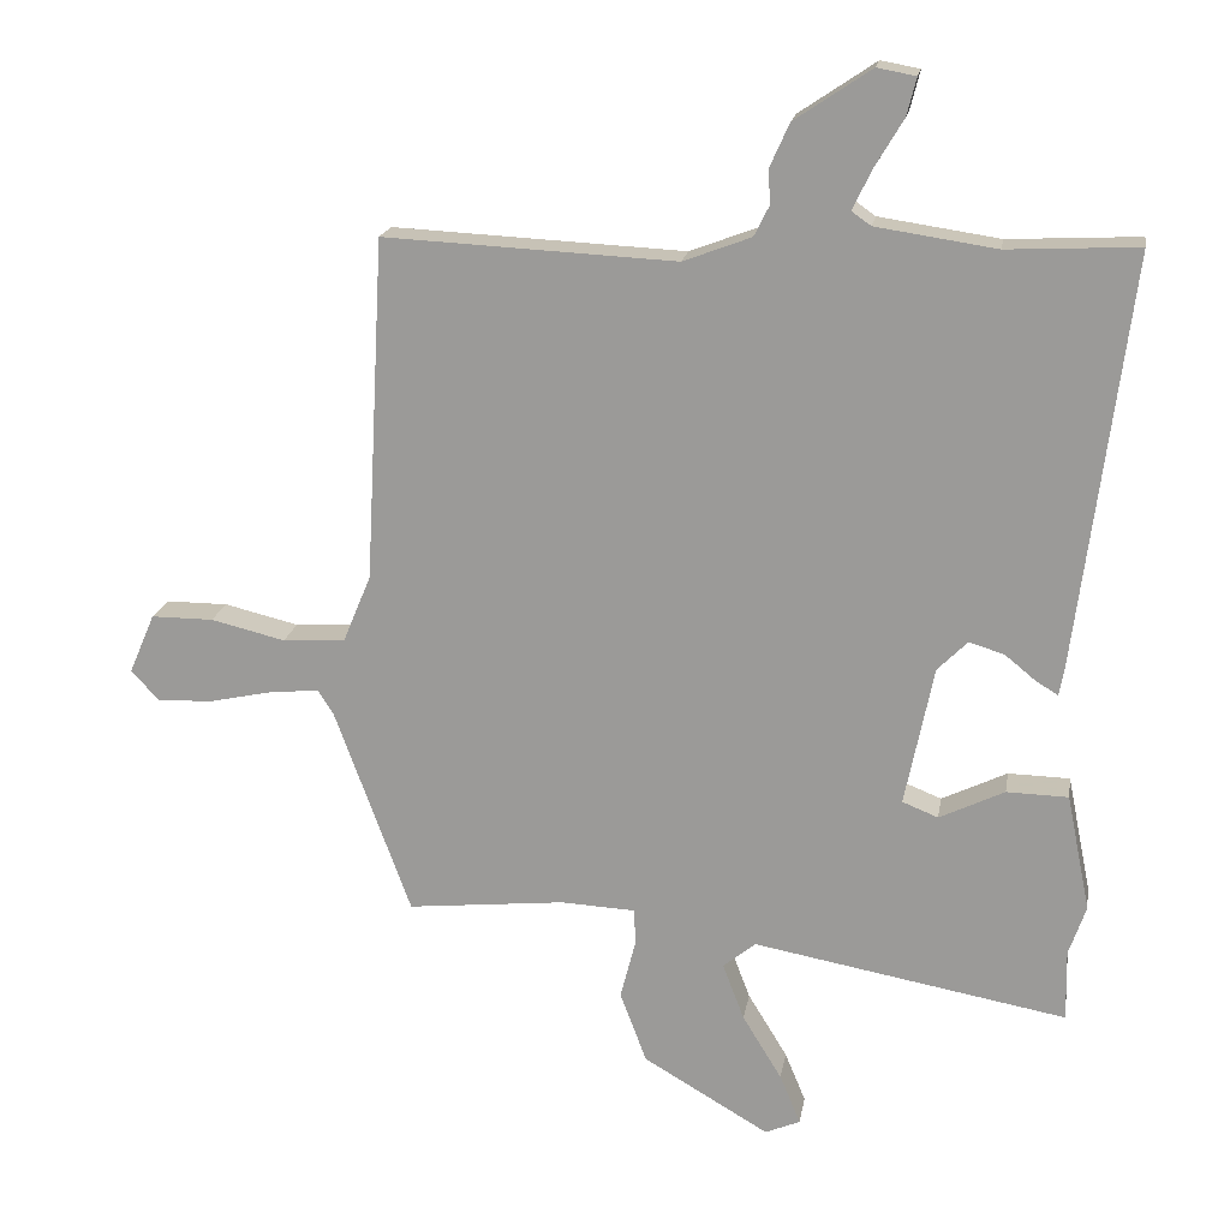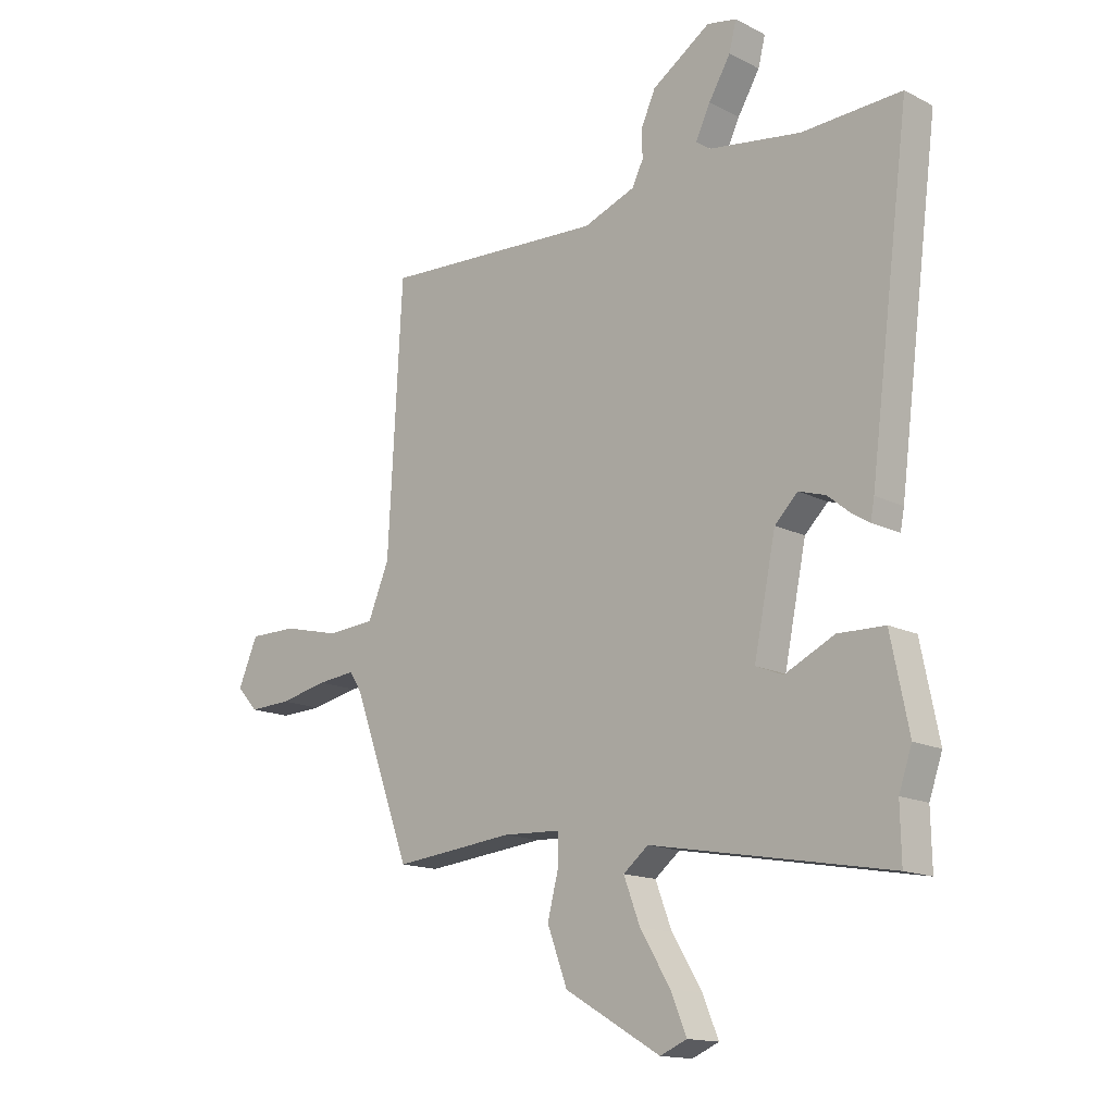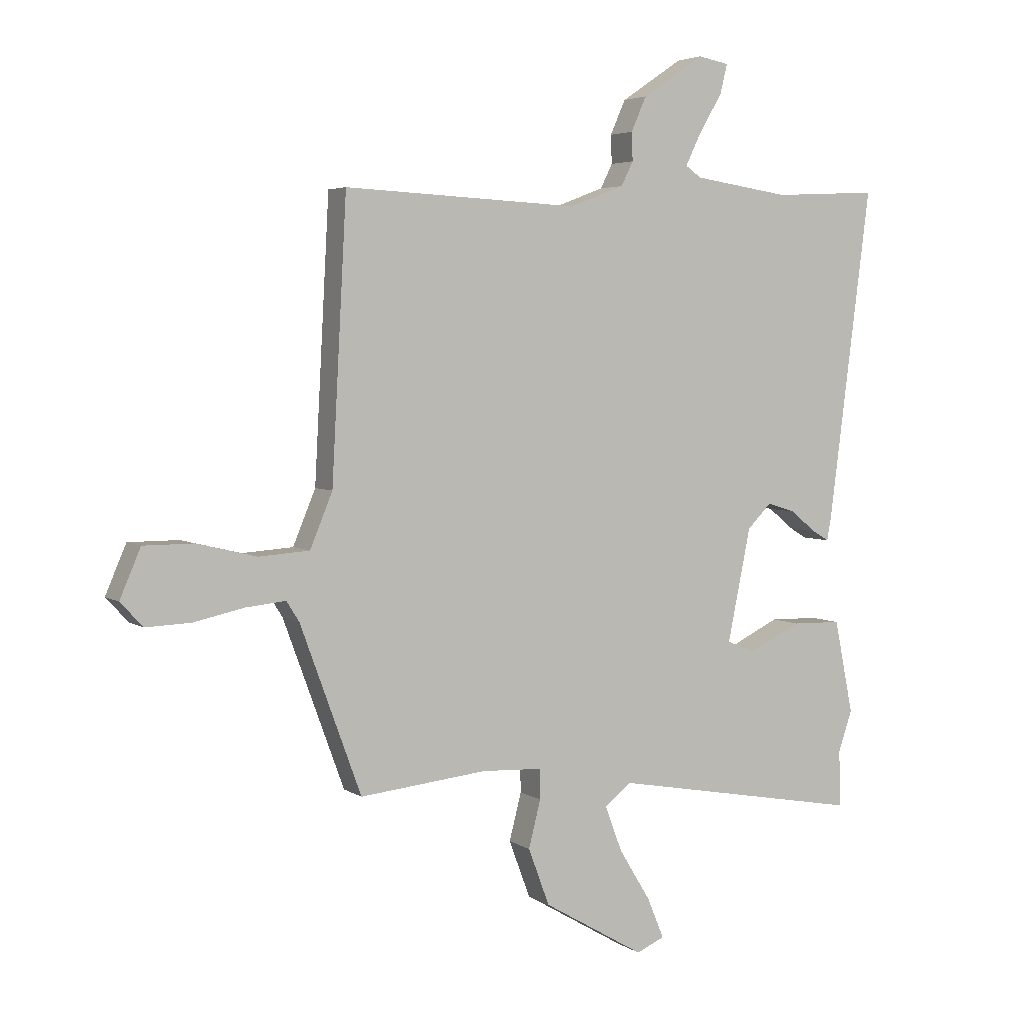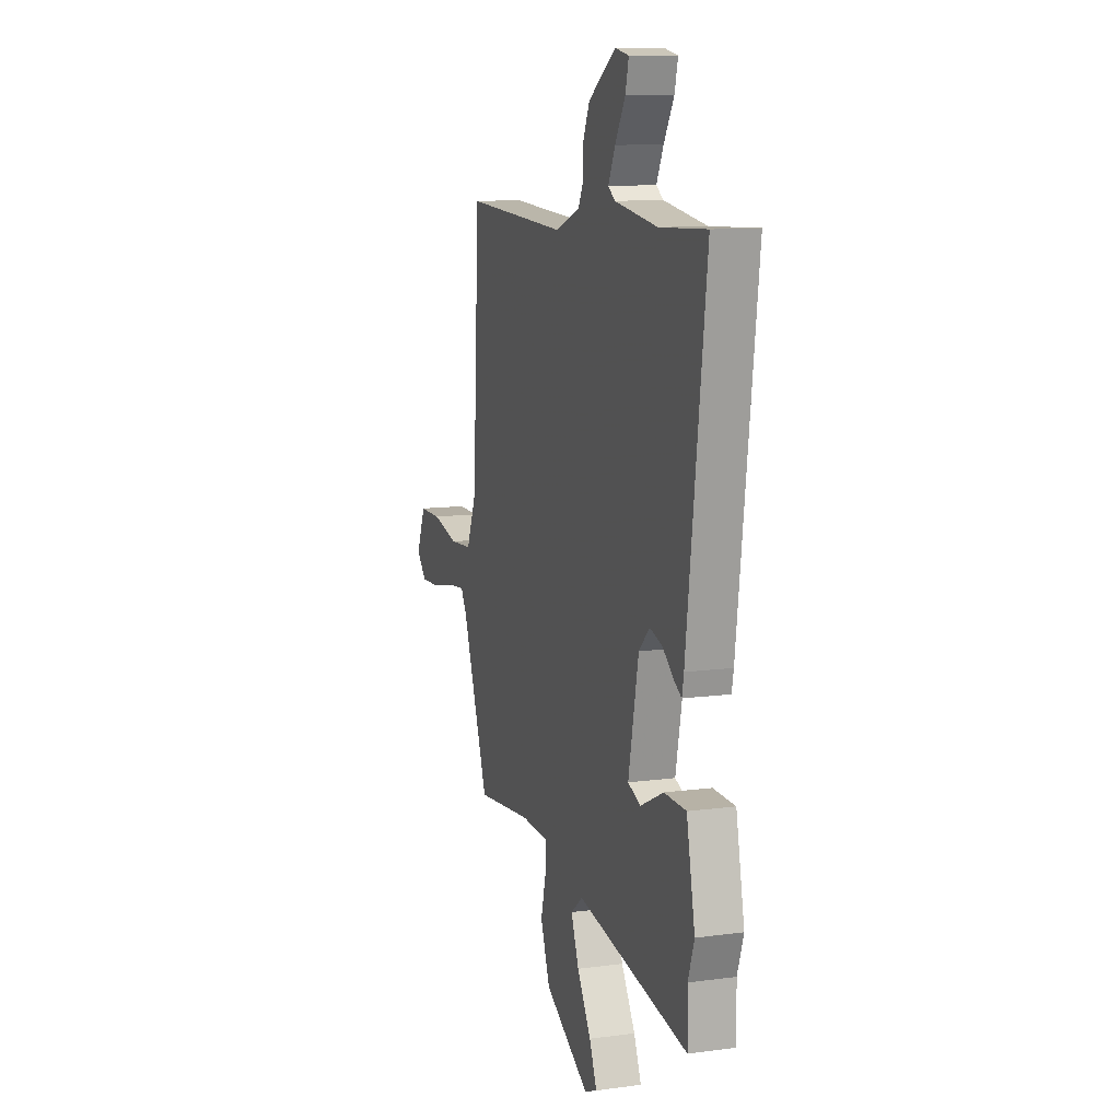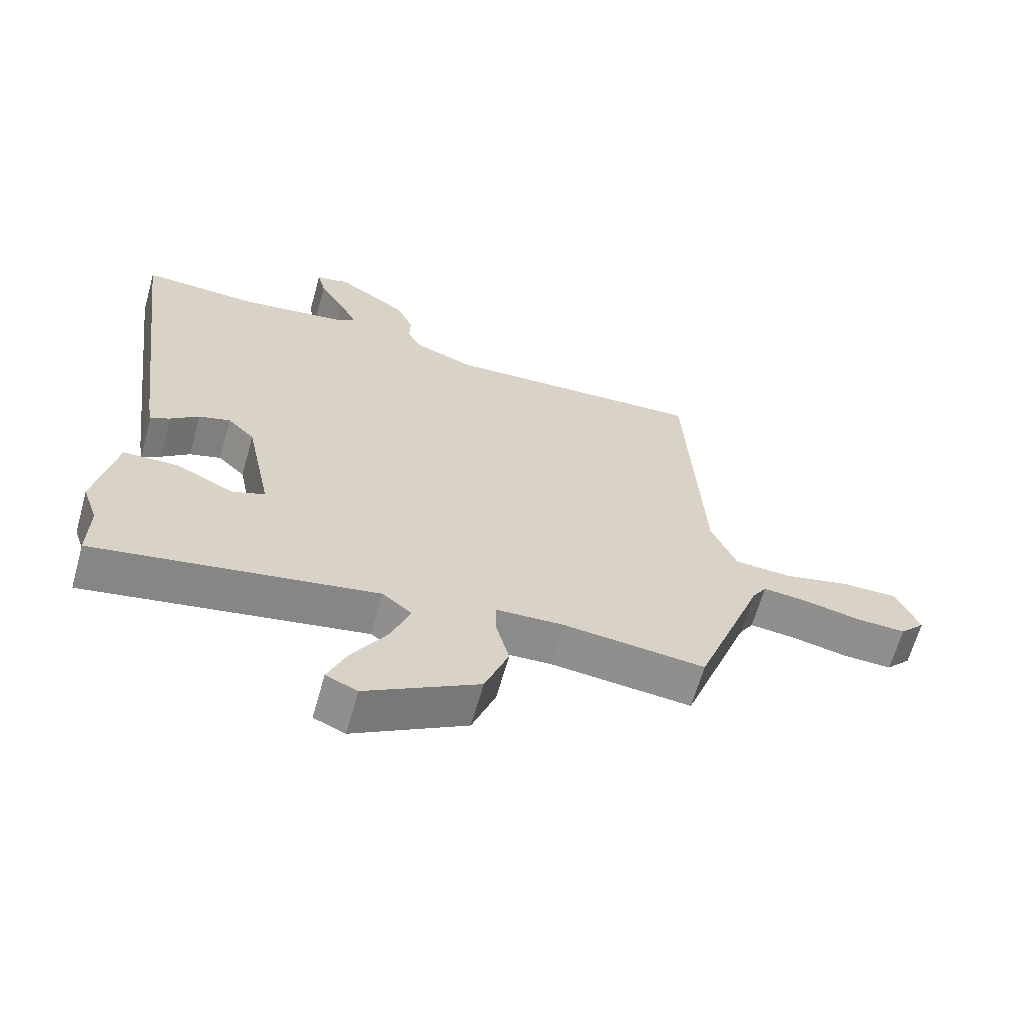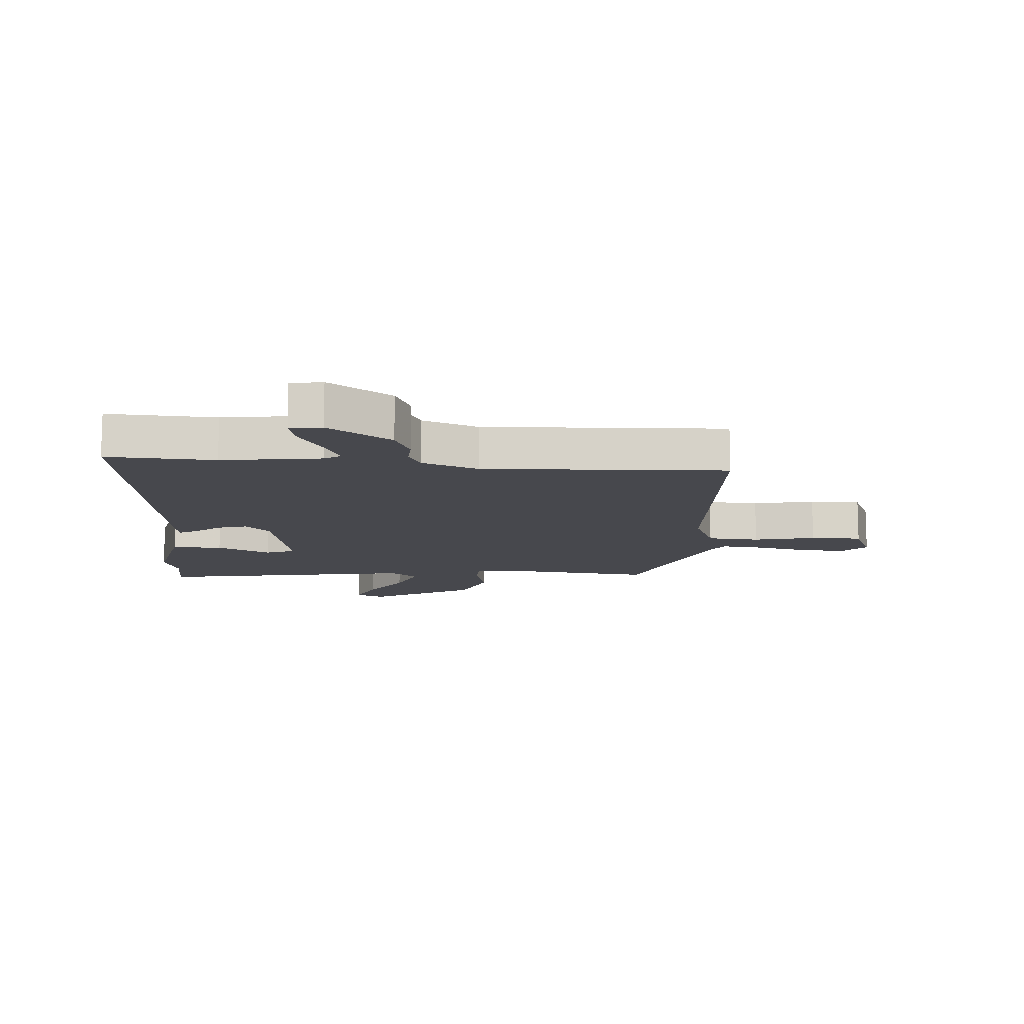
<metadata>
{"format":"obj","ext":"obj","renderer":"f3d","projection":"perspective","resolution":1024,"background":"white","views":[{"elev":18.5,"azim":-170.5,"up":"+Z"},{"elev":-14.9,"azim":-137.4,"up":"+Z"},{"elev":4.2,"azim":152.4,"up":"+Z"},{"elev":11.0,"azim":-108.3,"up":"+Z"},{"elev":-64.5,"azim":-15.7,"up":"+Z"},{"elev":-11.7,"azim":-4.5,"up":"+Y"}]}
</metadata>
<code>
v -0.55 0.07 0.502
v -0.367 0.07 0.493
v -0.199 0.07 0.518
v -0.172 0.07 0.537
v -0.199 0.07 0.593
v -0.239 0.07 0.66
v -0.252 0.07 0.712
v -0.198 0.07 0.722
v -0.091 0.07 0.65
v -0.064 0.07 0.59
v -0.066 0.07 0.541
v -0.045 0.07 0.499
v 0.05 0.07 0.463
v 0.458 0.07 0.483
v 0.484 0.07 0.004
v 0.523 0.07 -0.09
v 0.611 0.07 -0.096
v 0.715 0.07 -0.071
v 0.802 0.07 -0.071
v 0.838 0.07 -0.155
v 0.799 0.07 -0.197
v 0.722 0.07 -0.194
v 0.634 0.07 -0.175
v 0.564 0.07 -0.168
v 0.542 0.07 -0.203
v 0.436 0.07 -0.492
v 0.215 0.07 -0.469
v 0.11 0.07 -0.474
v 0.109 0.07 -0.526
v 0.13 0.07 -0.608
v 0.093 0.07 -0.707
v -0.083 0.07 -0.81
v -0.132 0.07 -0.789
v -0.103 0.07 -0.719
v -0.048 0.07 -0.629
v -0.018 0.07 -0.55
v -0.064 0.07 -0.513
v -0.502 0.07 -0.592
v -0.5 0.07 -0.493
v -0.524 0.07 -0.423
v -0.491 0.07 -0.26
v -0.405 0.07 -0.258
v -0.314 0.07 -0.302
v -0.264 0.07 -0.282
v -0.304 0.07 -0.086
v -0.346 0.07 -0.044
v -0.395 0.07 -0.059
v -0.439 0.07 -0.095
v -0.469 0.07 -0.113
v -0.476 0.07 -0.076
v -0.55 0 0.502
v -0.367 0 0.493
v -0.199 0 0.518
v -0.172 0 0.537
v -0.199 0 0.593
v -0.239 0 0.66
v -0.252 0 0.712
v -0.198 0 0.722
v -0.091 0 0.65
v -0.064 0 0.59
v -0.066 0 0.541
v -0.045 0 0.499
v 0.05 0 0.463
v 0.458 0 0.483
v 0.484 0 0.004
v 0.523 0 -0.09
v 0.611 0 -0.096
v 0.715 0 -0.071
v 0.802 0 -0.071
v 0.838 0 -0.155
v 0.799 0 -0.197
v 0.722 0 -0.194
v 0.634 0 -0.175
v 0.564 0 -0.168
v 0.542 0 -0.203
v 0.436 0 -0.492
v 0.215 0 -0.469
v 0.11 0 -0.474
v 0.109 0 -0.526
v 0.13 0 -0.608
v 0.093 0 -0.707
v -0.083 0 -0.81
v -0.132 0 -0.789
v -0.103 0 -0.719
v -0.048 0 -0.629
v -0.018 0 -0.55
v -0.064 0 -0.513
v -0.502 0 -0.592
v -0.5 0 -0.493
v -0.524 0 -0.423
v -0.491 0 -0.26
v -0.405 0 -0.258
v -0.314 0 -0.302
v -0.264 0 -0.282
v -0.304 0 -0.086
v -0.346 0 -0.044
v -0.395 0 -0.059
v -0.439 0 -0.095
v -0.469 0 -0.113
v -0.476 0 -0.076
f 47 48 49 50
f 46 47 50 1
f 45 46 1 2
f 44 45 2 3
f 40 41 42 43
f 39 40 43 44
f 37 38 39 44
f 36 37 44 3
f 32 33 34 35
f 32 35 36
f 29 30 31 32
f 28 29 32 36
f 25 26 27
f 24 25 27 28
f 20 21 22 23
f 20 23 24
f 17 18 19 20
f 16 17 20 24
f 13 14 15
f 12 13 15 16
f 8 9 10 11
f 8 11 12
f 5 6 7 8
f 4 5 8 12
f 16 24 28 36
f 12 16 36
f 3 4 12 36
f 100 99 98 97
f 51 100 97 96
f 52 51 96 95
f 53 52 95 94
f 93 92 91 90
f 94 93 90 89
f 94 89 88 87
f 53 94 87 86
f 85 84 83 82
f 86 85 82
f 82 81 80 79
f 86 82 79 78
f 77 76 75
f 78 77 75 74
f 73 72 71 70
f 74 73 70
f 70 69 68 67
f 74 70 67 66
f 65 64 63
f 66 65 63 62
f 61 60 59 58
f 62 61 58
f 58 57 56 55
f 62 58 55 54
f 86 78 74 66
f 86 66 62
f 86 62 54 53
f 1 51 52 2
f 2 52 53 3
f 3 53 54 4
f 4 54 55 5
f 5 55 56 6
f 6 56 57 7
f 7 57 58 8
f 8 58 59 9
f 9 59 60 10
f 10 60 61 11
f 11 61 62 12
f 12 62 63 13
f 13 63 64 14
f 14 64 65 15
f 15 65 66 16
f 16 66 67 17
f 17 67 68 18
f 18 68 69 19
f 19 69 70 20
f 20 70 71 21
f 21 71 72 22
f 22 72 73 23
f 23 73 74 24
f 24 74 75 25
f 25 75 76 26
f 26 76 77 27
f 27 77 78 28
f 28 78 79 29
f 29 79 80 30
f 30 80 81 31
f 31 81 82 32
f 32 82 83 33
f 33 83 84 34
f 34 84 85 35
f 35 85 86 36
f 36 86 87 37
f 37 87 88 38
f 38 88 89 39
f 39 89 90 40
f 40 90 91 41
f 41 91 92 42
f 42 92 93 43
f 43 93 94 44
f 44 94 95 45
f 45 95 96 46
f 46 96 97 47
f 47 97 98 48
f 48 98 99 49
f 49 99 100 50
f 50 100 51 1

</code>
